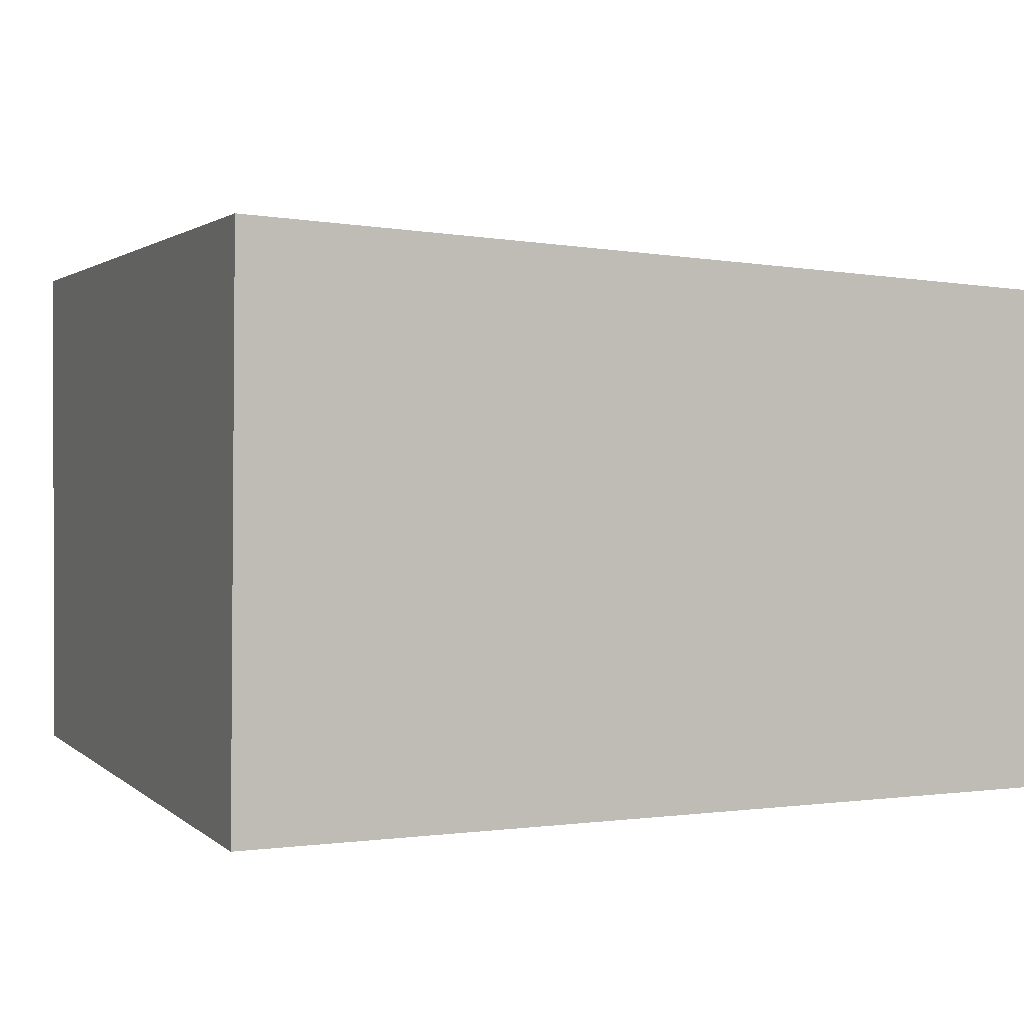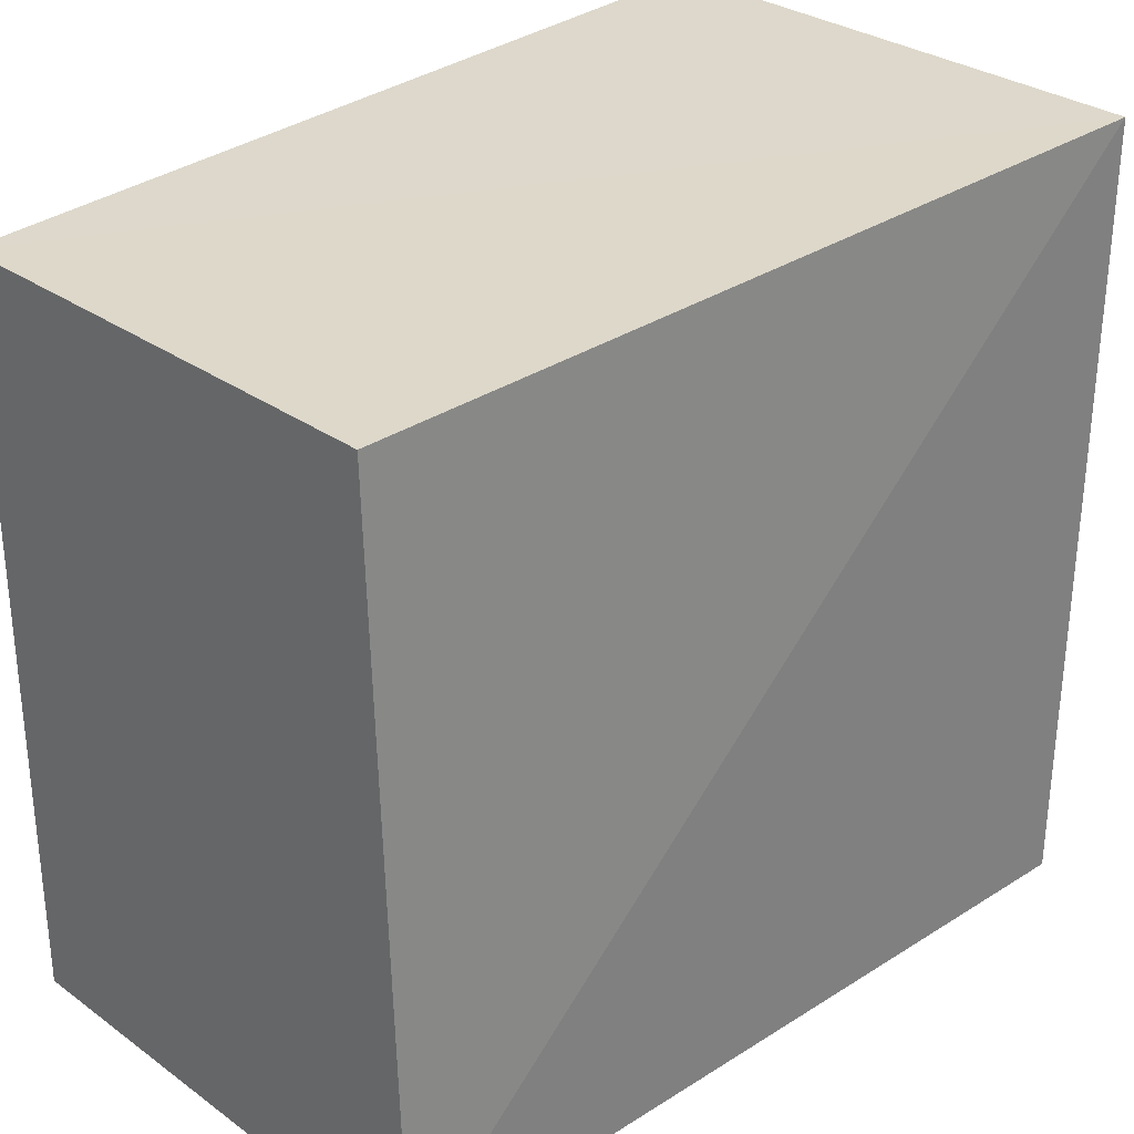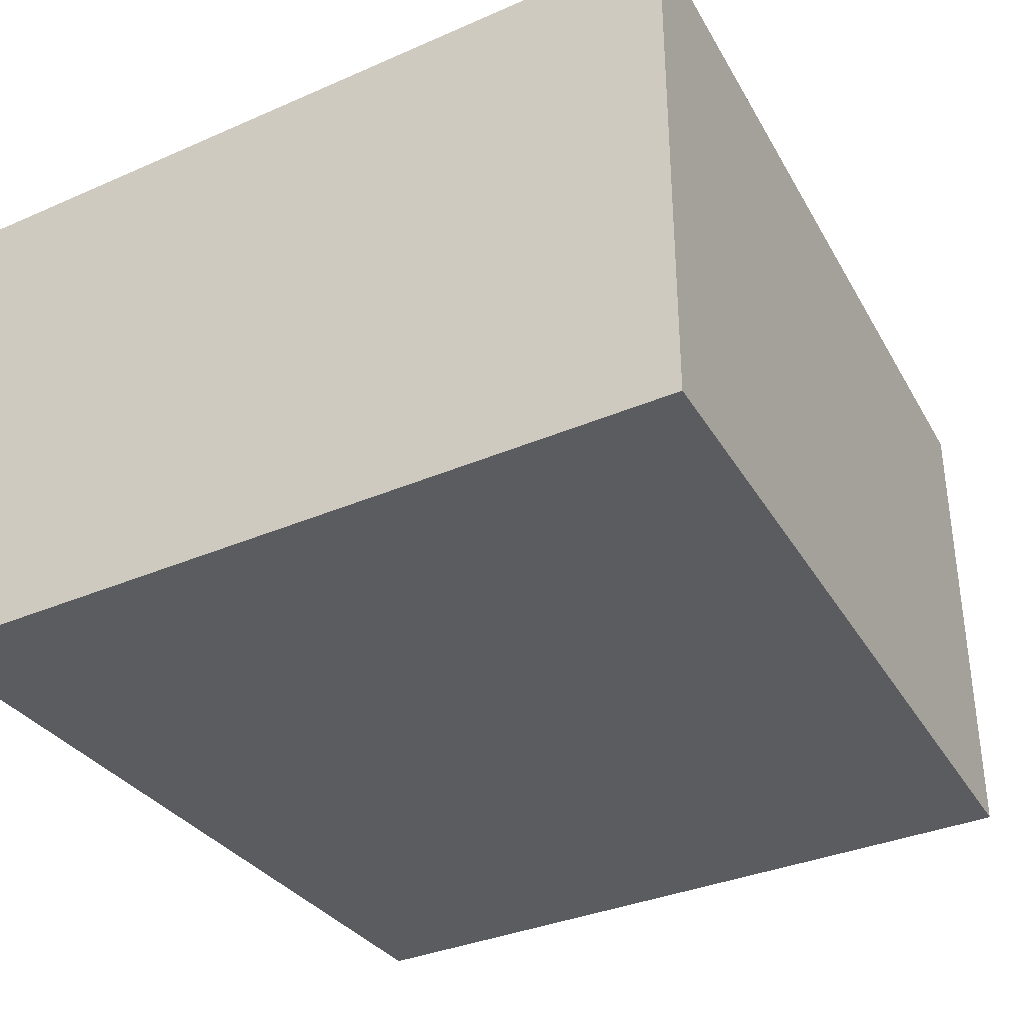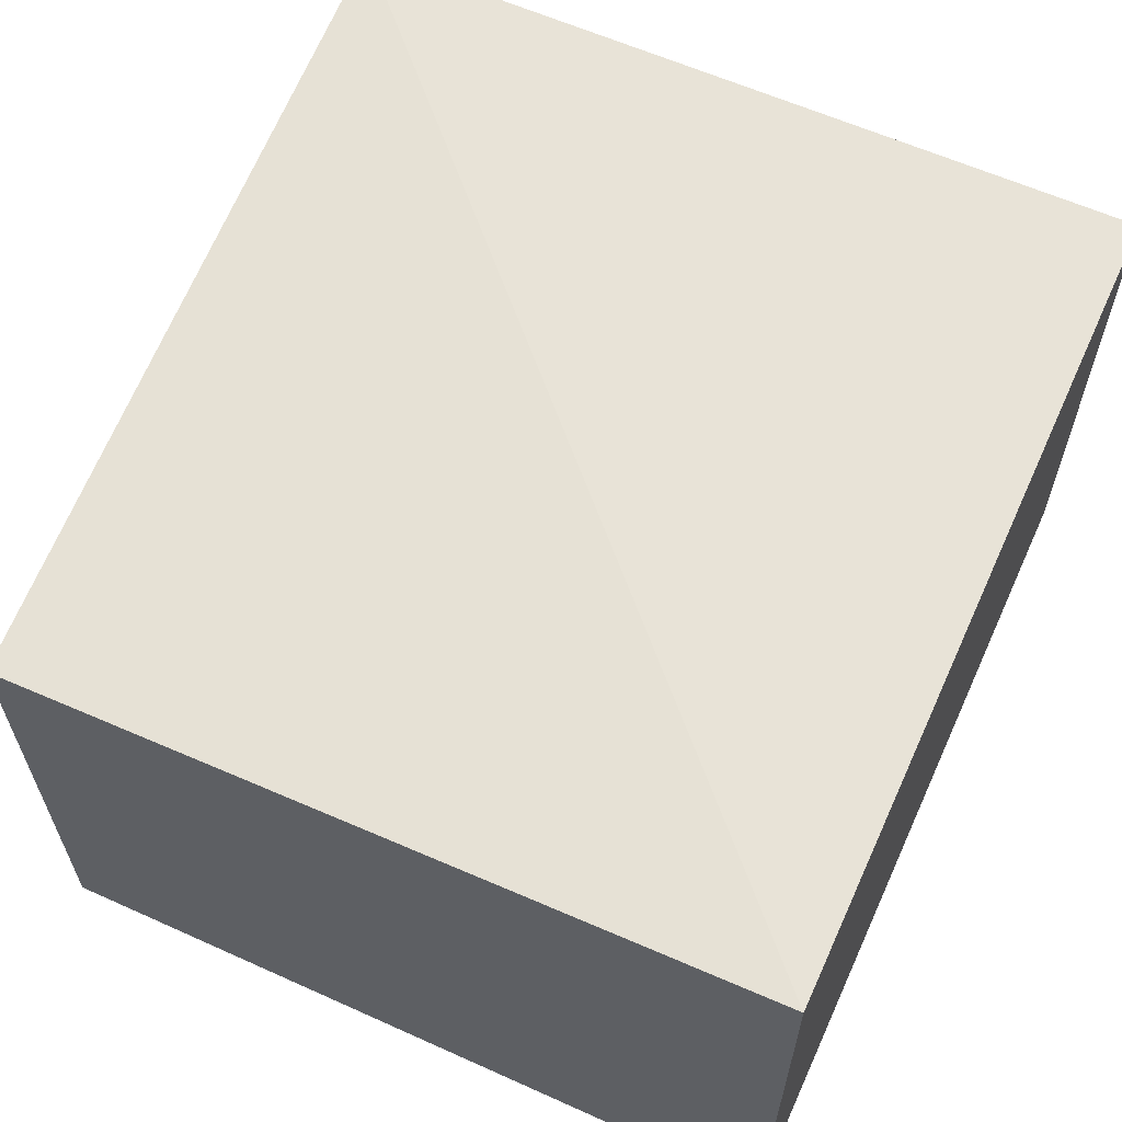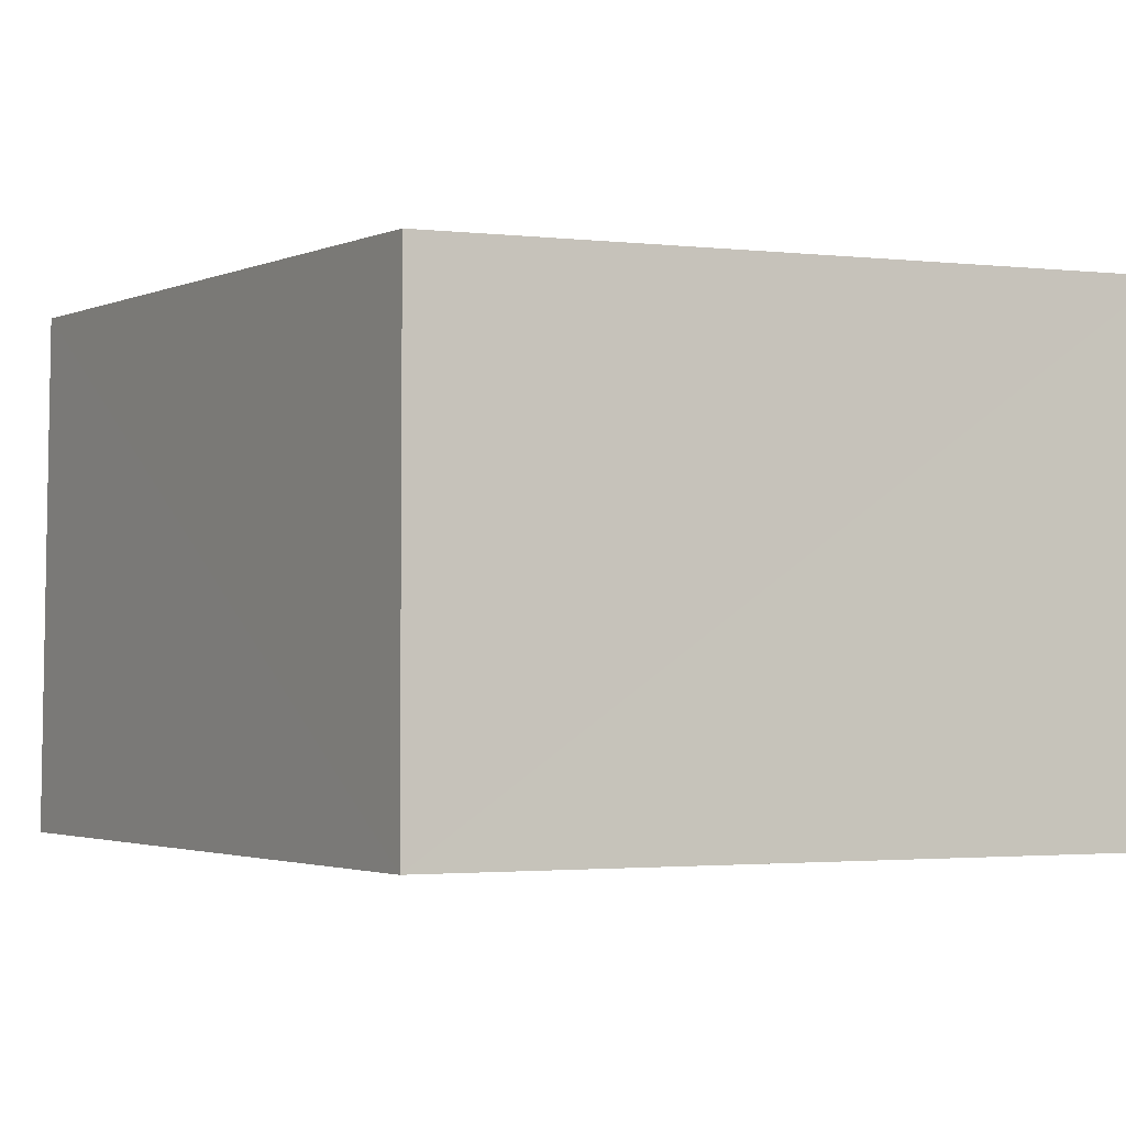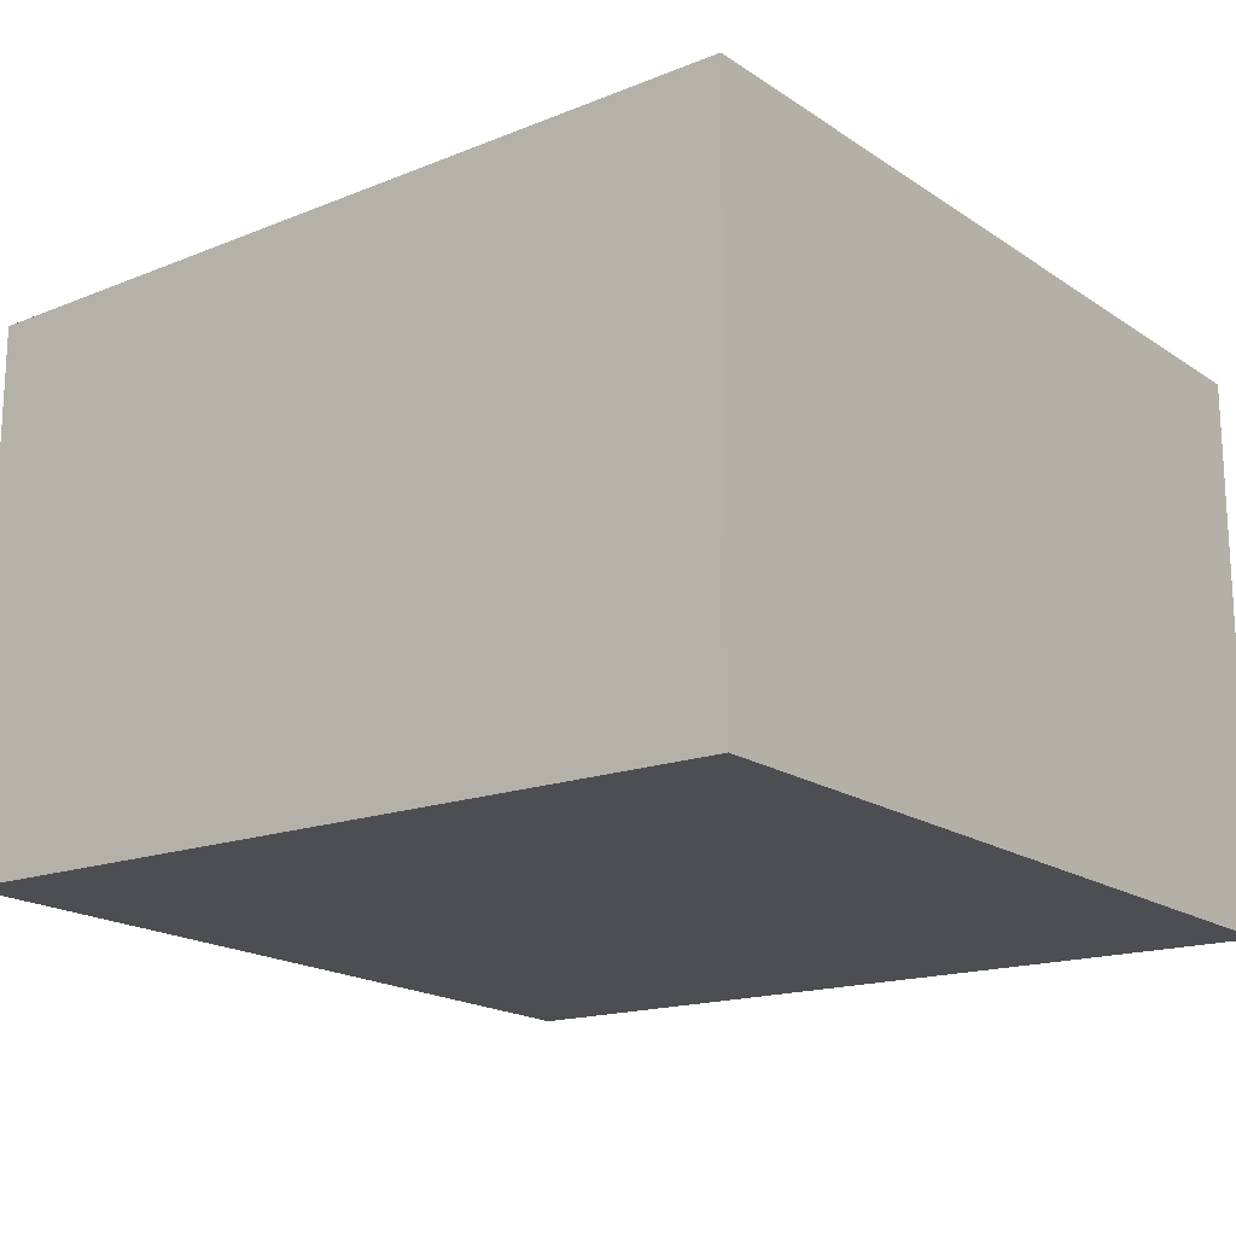
<metadata>
{"format":"obj","ext":"obj","renderer":"f3d","projection":"perspective","resolution":1024,"background":"white","views":[{"elev":2.0,"azim":-21.7,"up":"+Y"},{"elev":29.5,"azim":136.5,"up":"+Z"},{"elev":-34.7,"azim":-59.8,"up":"+Y"},{"elev":61.0,"azim":114.6,"up":"+Y"},{"elev":-3.5,"azim":63.2,"up":"+Y"},{"elev":-17.1,"azim":126.6,"up":"+Y"}]}
</metadata>
<code>
g Rock_Square_s_05_Collider
v -0.1974 0.2602 0.1979
v 0.2011 -0 0.1745
v 0.2011 0.2392 0.1745
v -0.2006 -0 0.1992
v 0.2011 0 -0.1873
v -0.2011 0 -0.1873
v 0.2004 0.2499 -0.1872
v -0.2004 0.2558 -0.187
f 1 2 3
f 4 5 2
f 6 7 5
f 1 7 8
f 1 6 4
f 3 7 1
f 7 2 5
f 1 4 2
f 4 6 5
f 6 8 7
f 1 8 6
f 7 3 2

</code>
